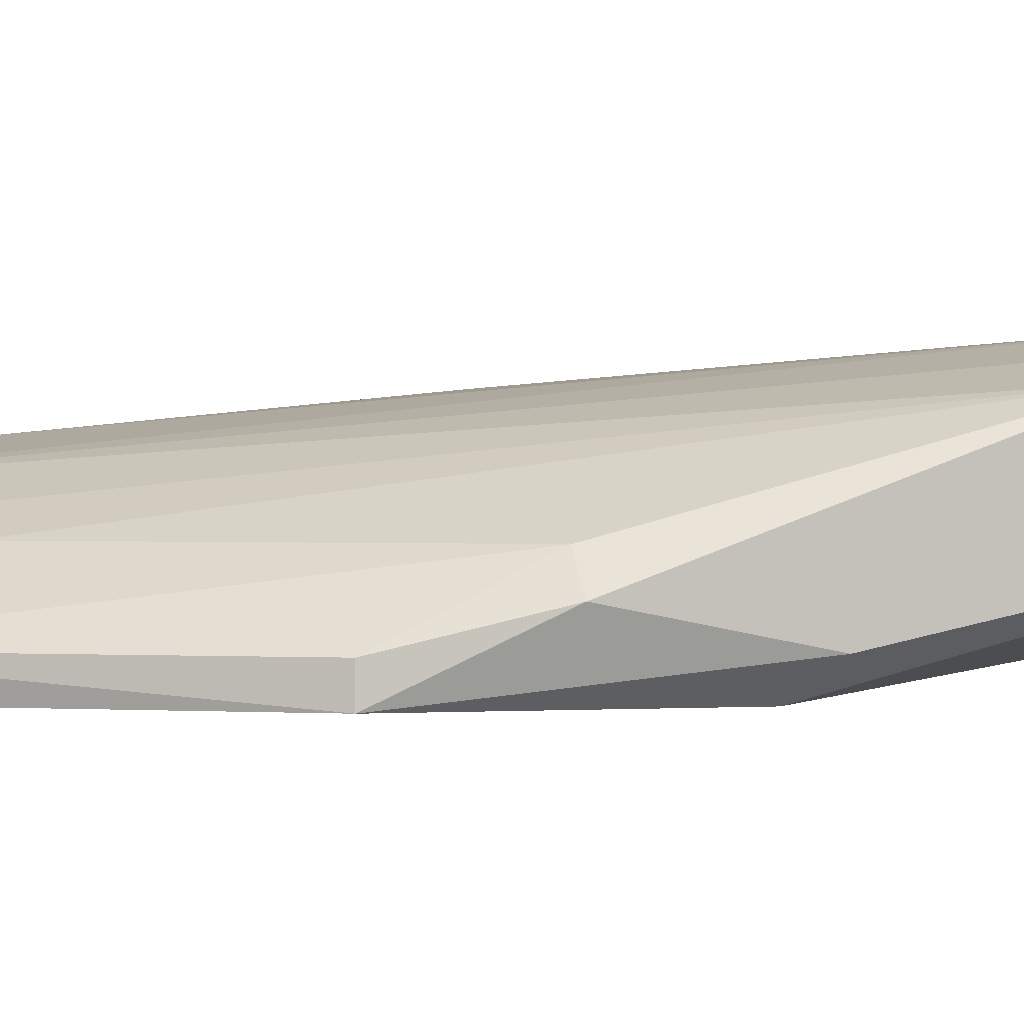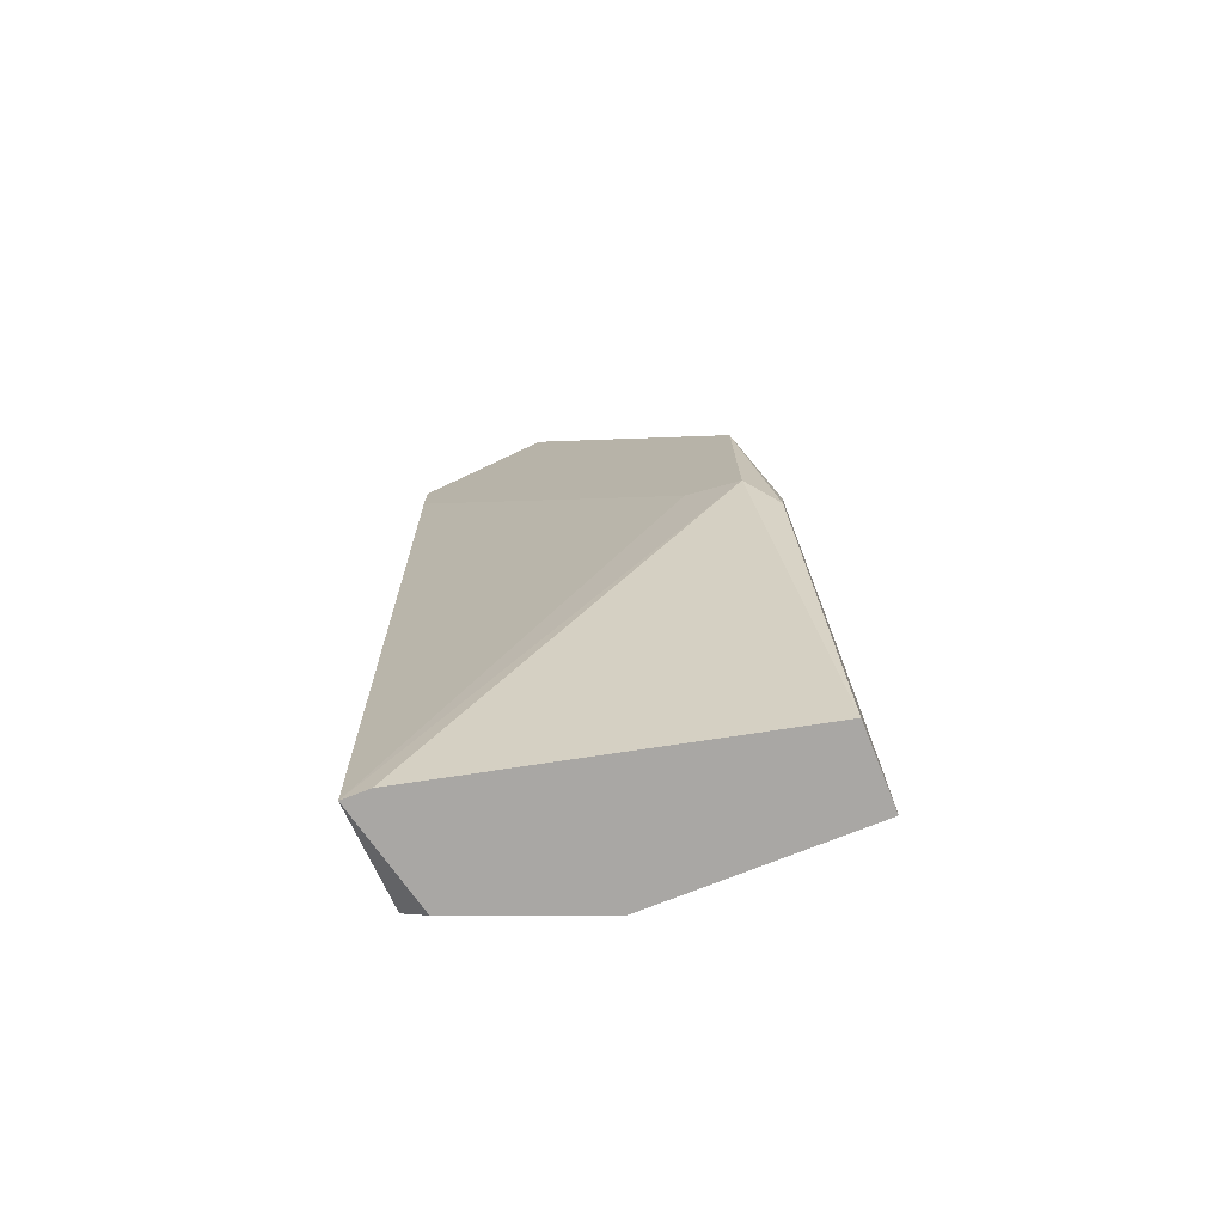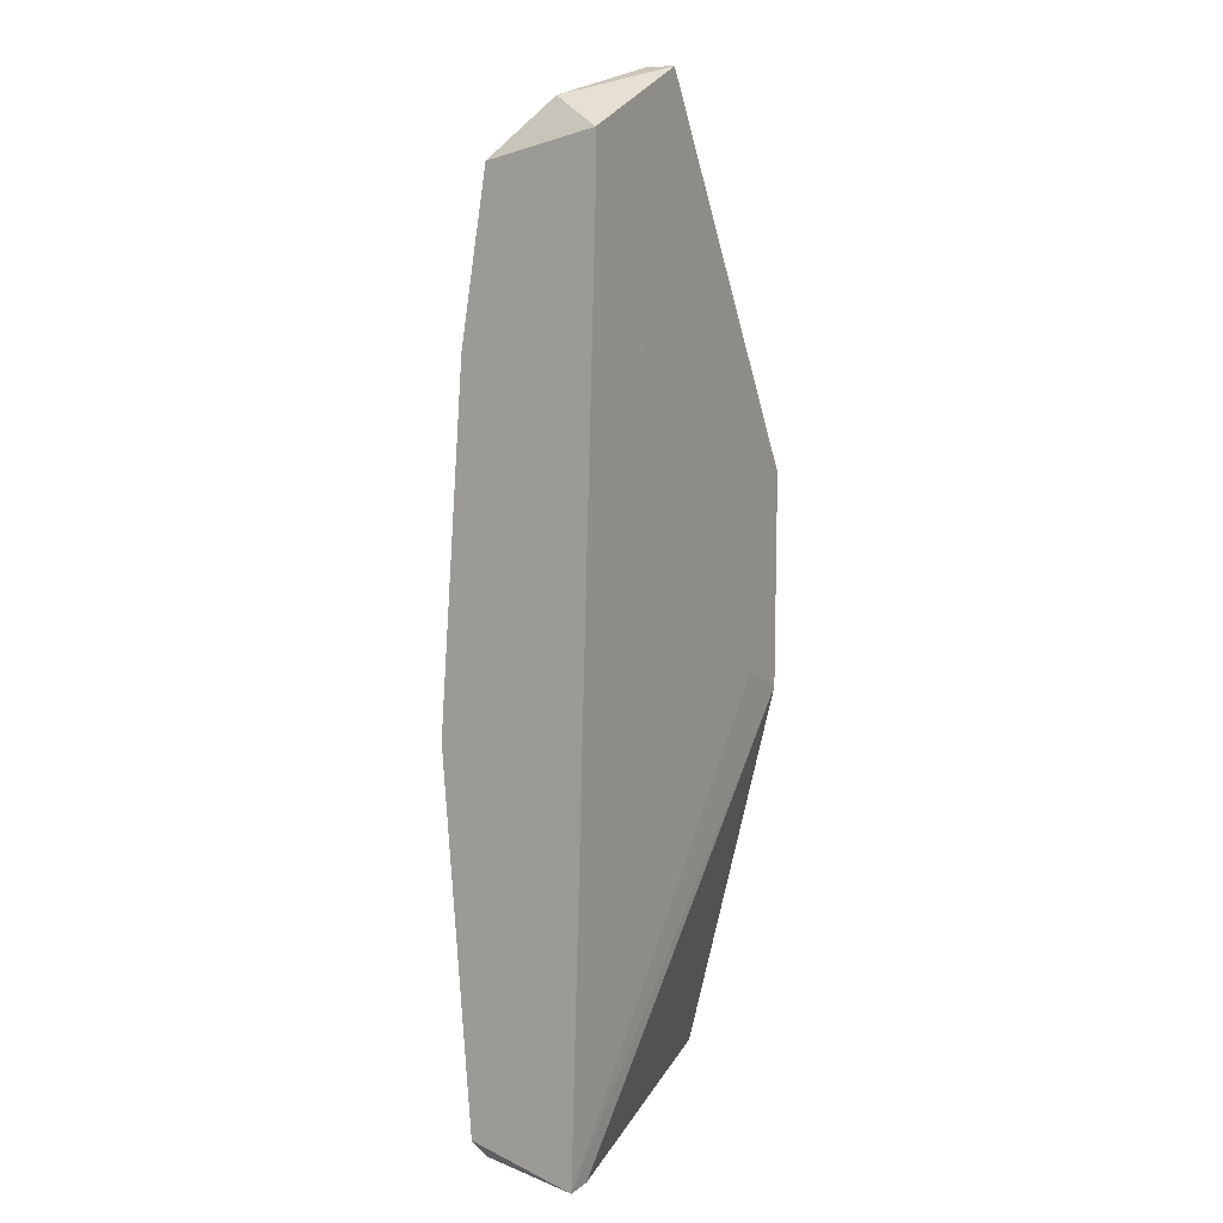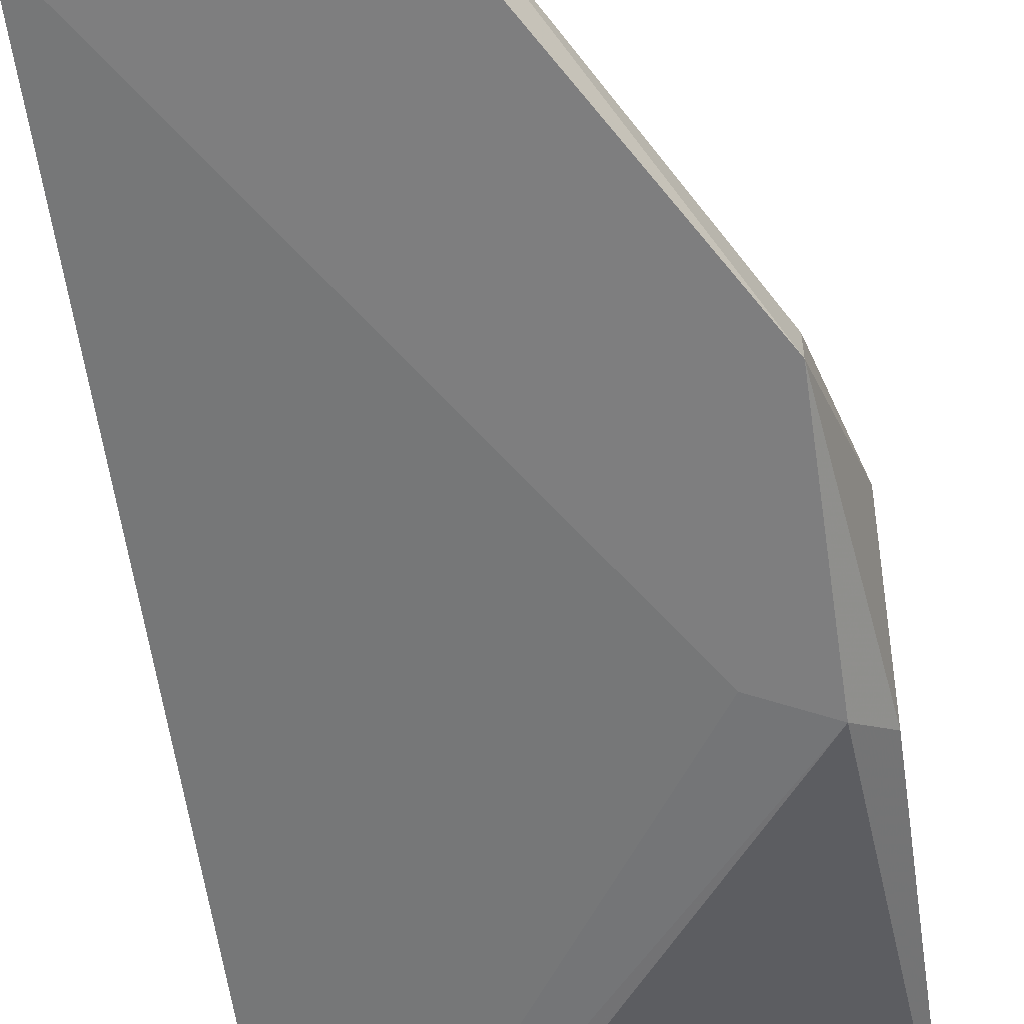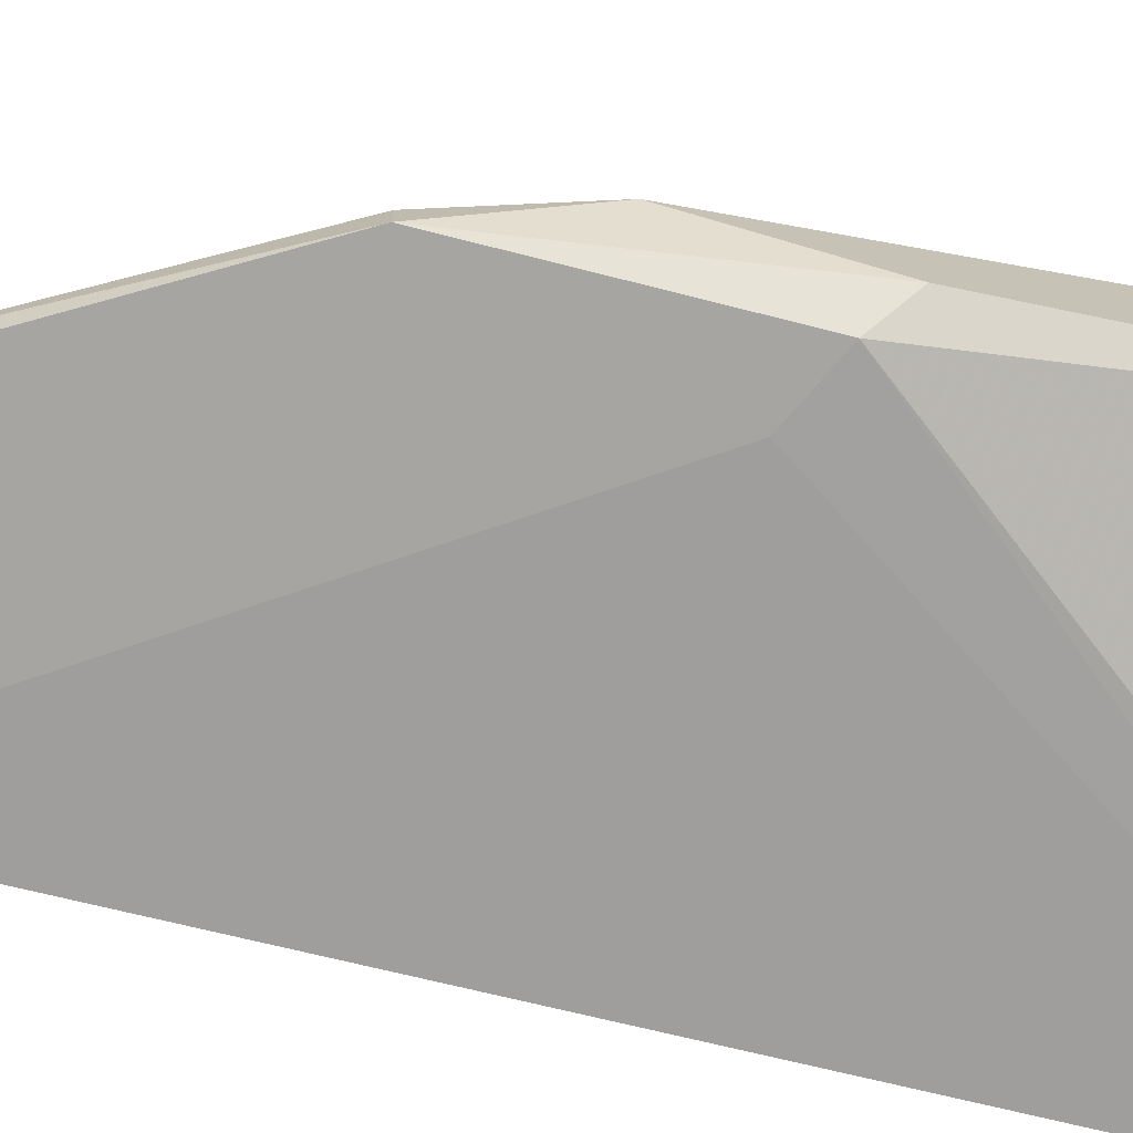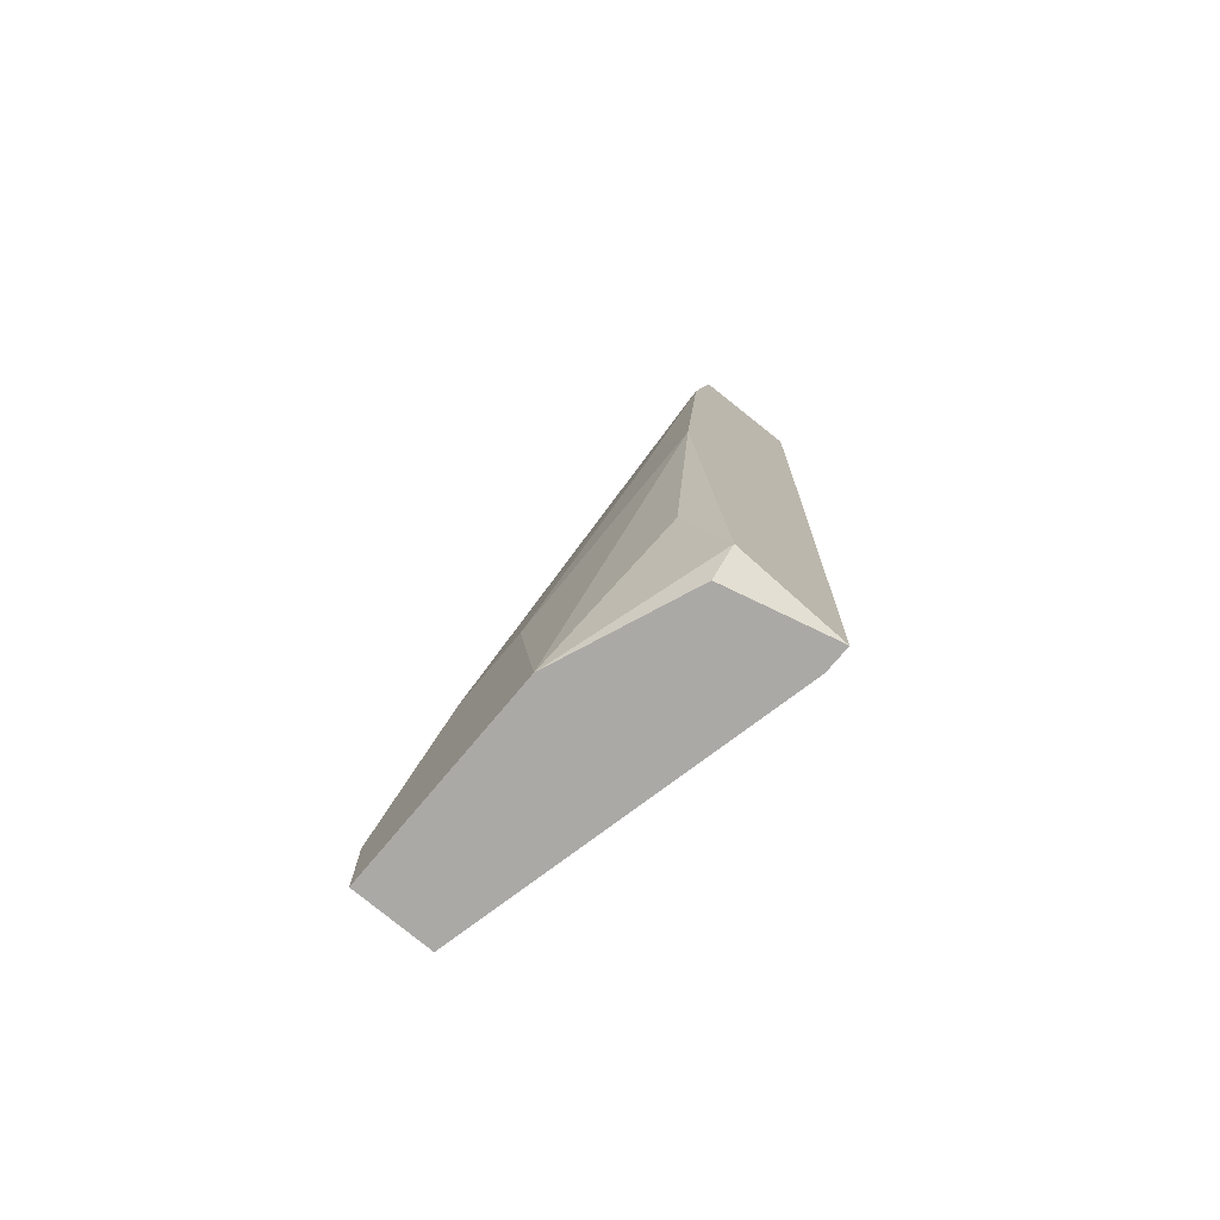
<metadata>
{"format":"obj","ext":"obj","renderer":"f3d","projection":"perspective","resolution":1024,"background":"white","views":[{"elev":0.8,"azim":75.0,"up":"+Y"},{"elev":-74.7,"azim":21.6,"up":"+Z"},{"elev":11.0,"azim":-59.9,"up":"+Z"},{"elev":-59.4,"azim":8.1,"up":"+Y"},{"elev":-73.9,"azim":75.8,"up":"+Y"},{"elev":-75.6,"azim":-129.9,"up":"+Z"}]}
</metadata>
<code>
v -0.02387 0.04021 0.07461
v -0.02387 0.04611 0.003774
v -0.02387 0.04808 0.01362
v -0.02387 0.03824 0.003774
v -0.02387 0.04414 0.07067
v -0.016 0.03627 0.07659
v -0.016 0.03824 0.07659
v -0.000261 0.03627 0.04903
v -0.000261 0.03627 0.0333
v -0.000261 0.04218 0.04116
v -0.000261 0.03824 0.04903
v -0.02584 0.04611 0.005749
v -0.02584 0.04611 0.05887
v -0.02584 0.03627 0.07265
v -0.02584 0.03627 0.06871
v -0.02584 0.04808 0.0333
v -0.02584 0.03824 0.003774
v -0.02584 0.04414 0.07067
v -0.01994 0.04218 0.07265
v -0.0219 0.04808 0.0392
v -0.01403 0.05005 0.003774
v -0.004198 0.03627 0.03526
v -0.006164 0.05005 0.01755
v 0.001708 0.05005 0.003774
v 0.001708 0.05005 0.009683
v 0.001708 0.04021 0.04116
v 0.001708 0.04808 0.01953
v 0.001708 0.03824 0.03133
v 0.001708 0.04414 0.003774
v -0.01207 0.05005 0.01755
v -0.01207 0.04218 0.06084
v -0.01207 0.03824 0.07067
f 23 30 20
f 17 2 24
f 18 17 14
f 17 18 16
f 24 26 29
f 17 24 29
f 14 9 6
f 26 24 25
f 24 2 21
f 25 24 21
f 25 21 23
f 26 25 27
f 25 23 5
f 27 25 5
f 16 18 13
f 5 23 13
f 18 5 13
f 2 17 12
f 17 16 12
f 21 2 12
f 26 11 8
f 6 9 8
f 9 17 4
f 17 29 4
f 29 9 4
f 11 26 10
f 26 27 10
f 27 31 10
f 29 26 28
f 9 29 28
f 26 8 28
f 8 9 28
f 21 16 30
f 23 21 30
f 16 21 3
f 12 16 3
f 21 12 3
f 17 9 22
f 9 14 22
f 18 14 1
f 14 6 1
f 6 7 1
f 14 17 15
f 17 22 15
f 22 14 15
f 7 6 32
f 31 7 32
f 8 11 32
f 6 8 32
f 11 10 32
f 10 31 32
f 31 27 19
f 7 31 19
f 5 18 19
f 27 5 19
f 18 1 19
f 1 7 19
f 16 13 20
f 13 23 20
f 30 16 20

</code>
